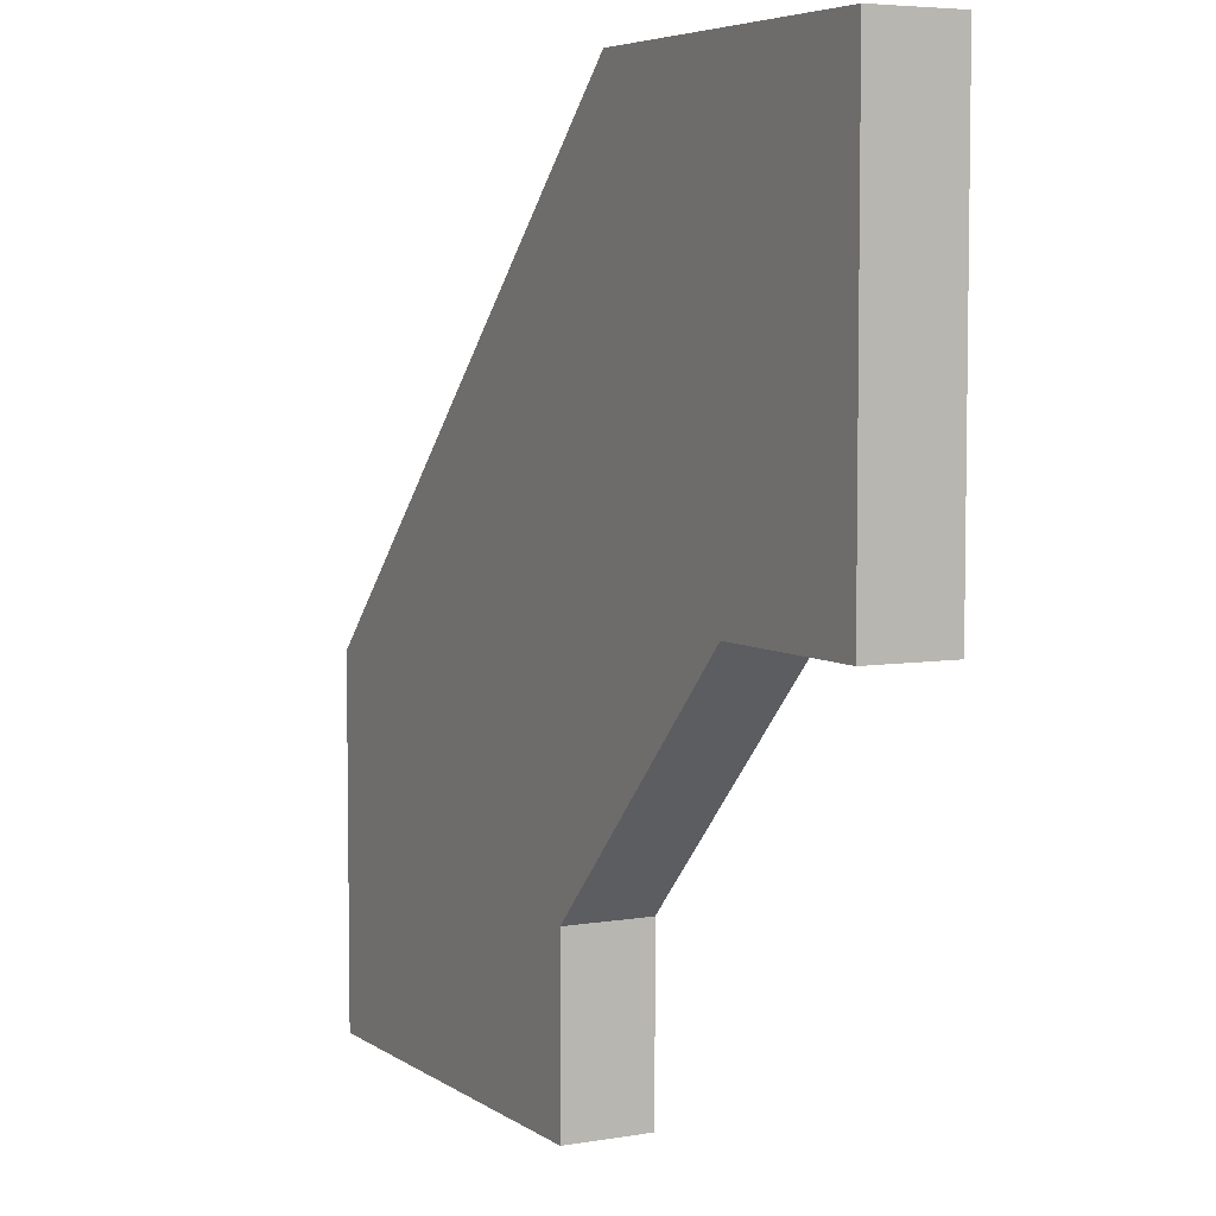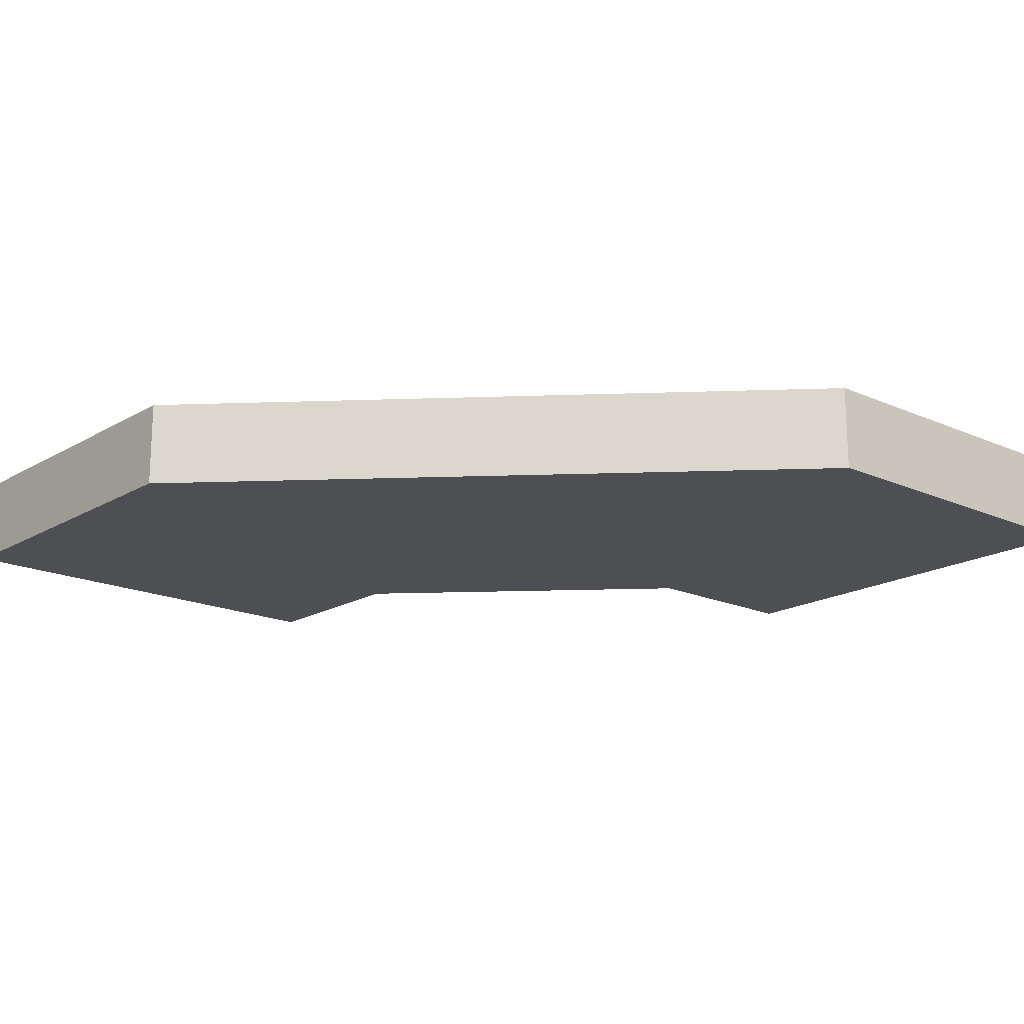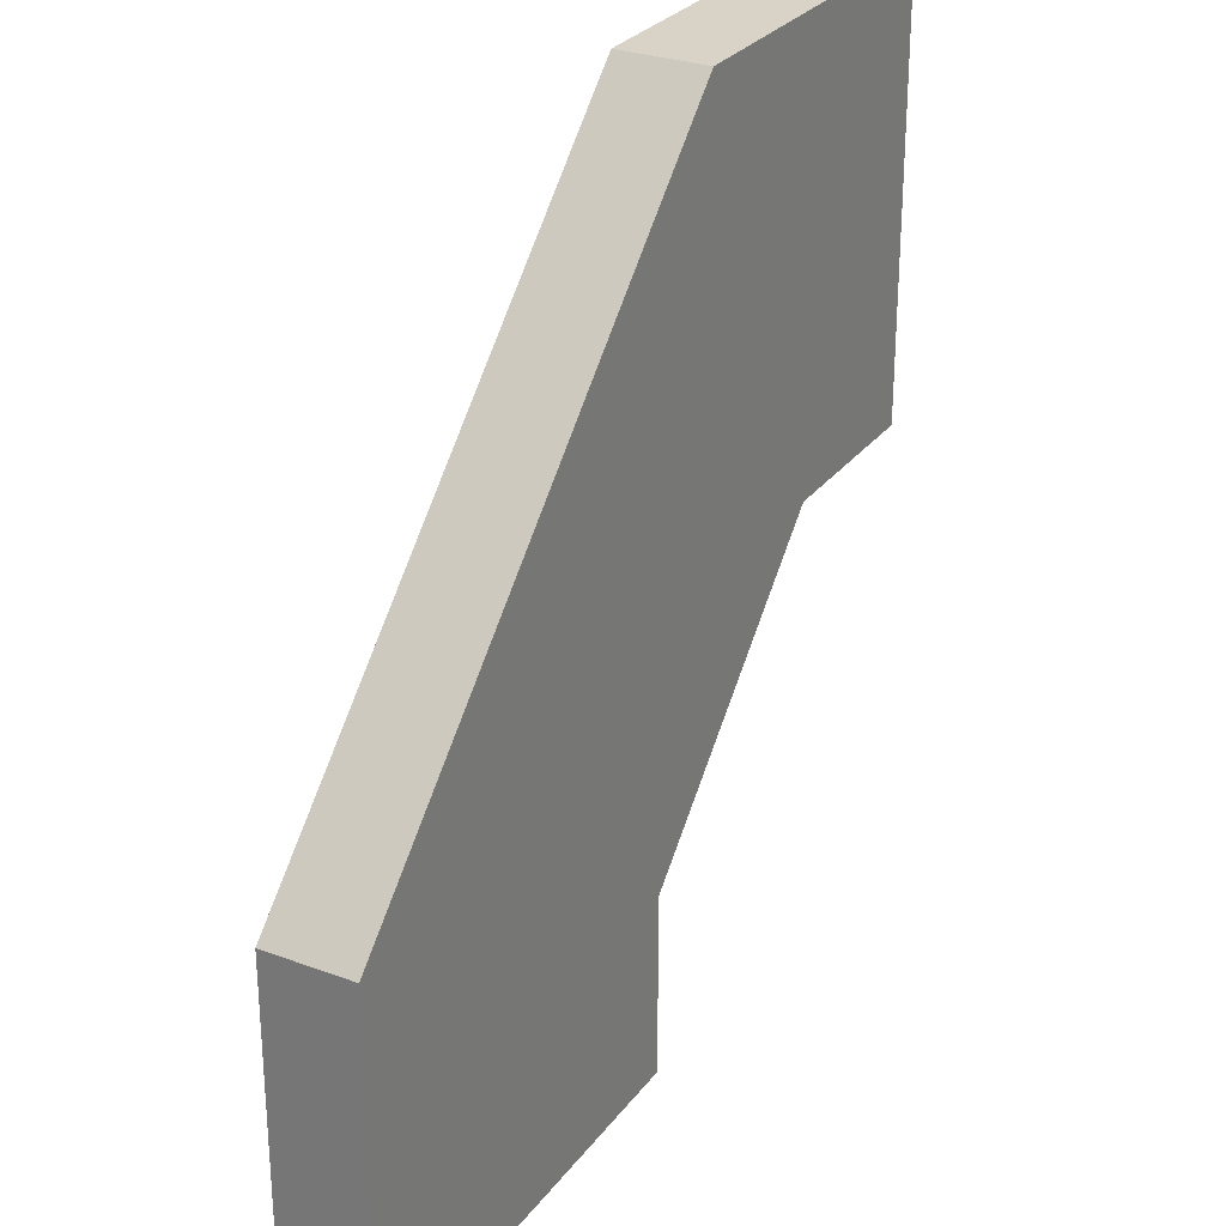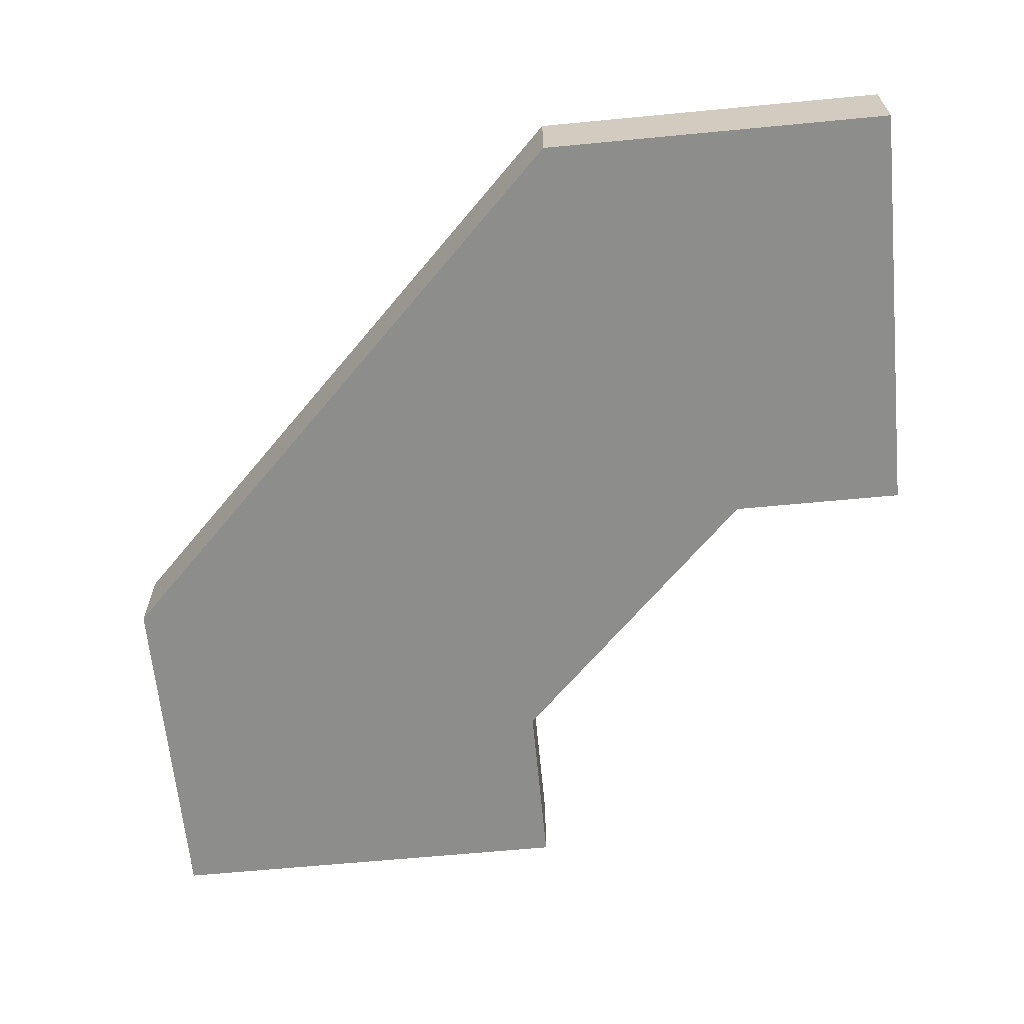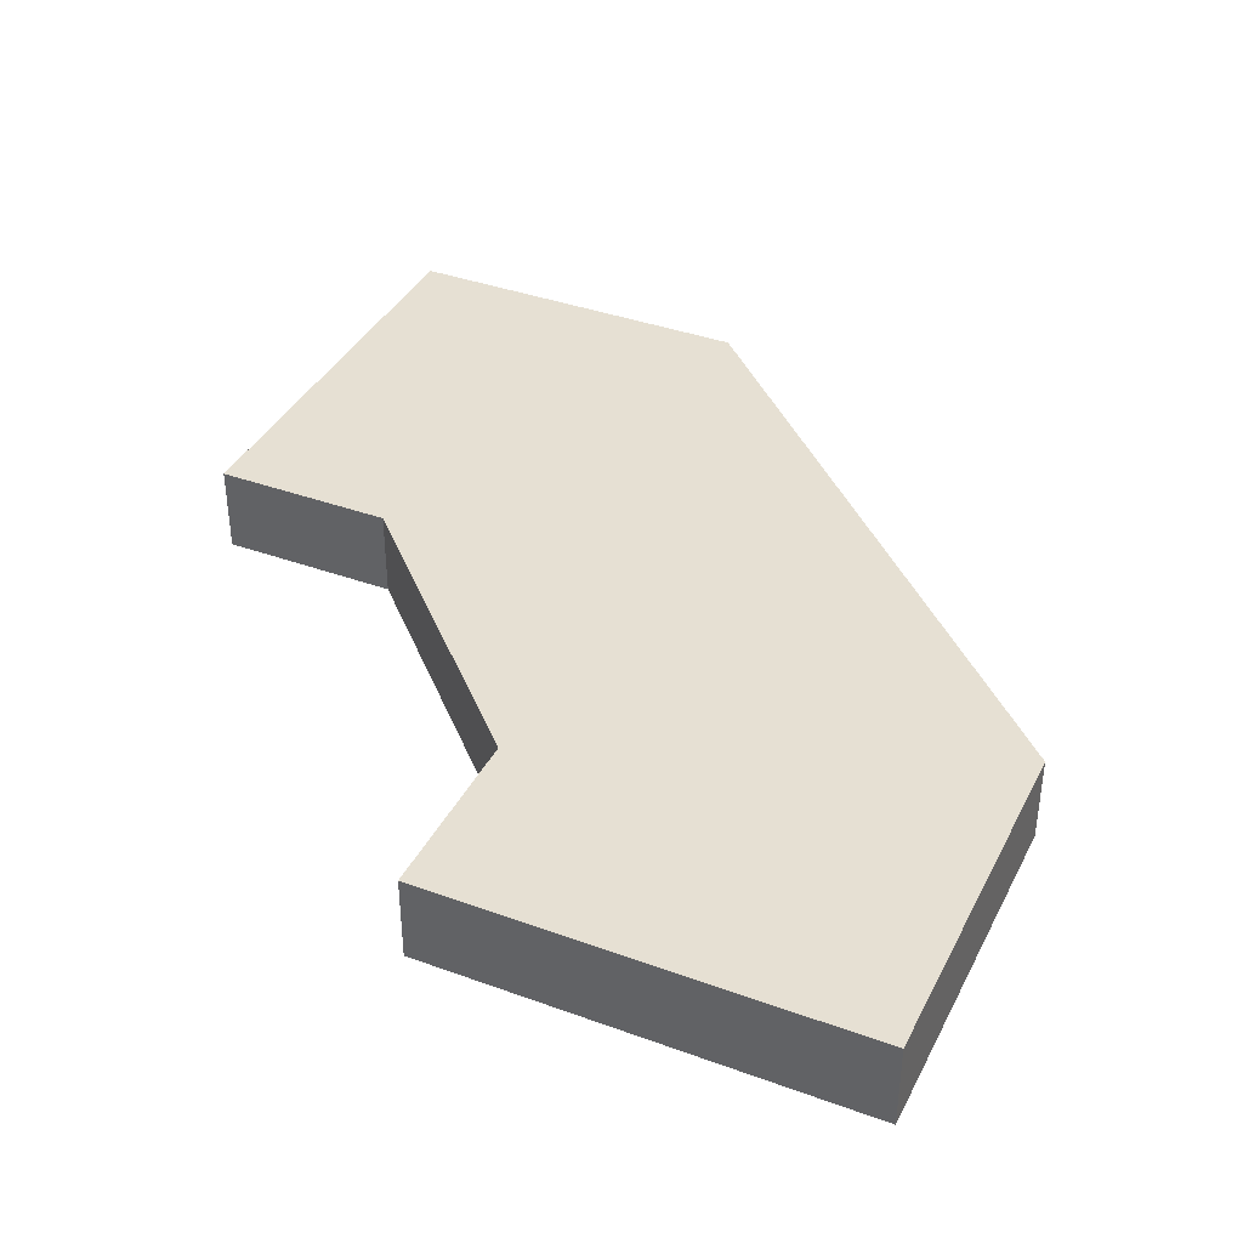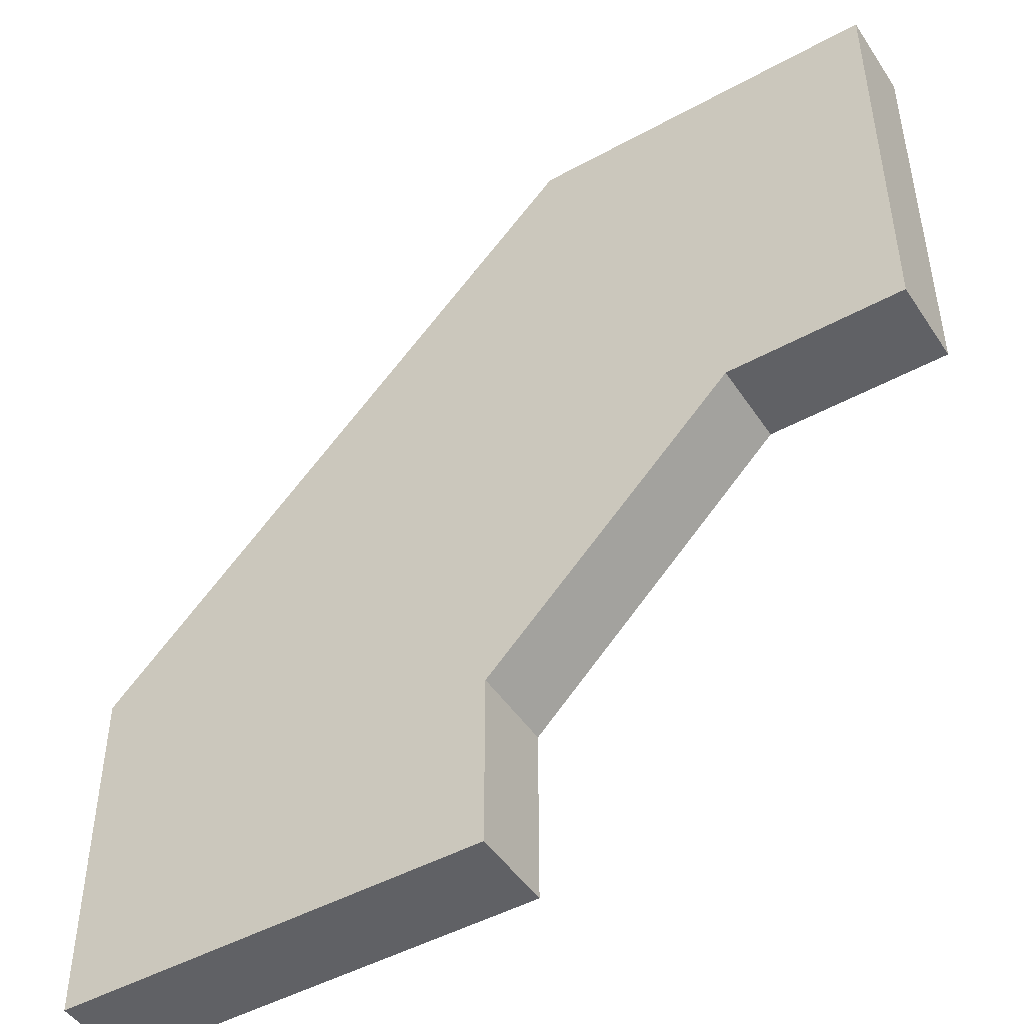
<metadata>
{"format":"obj","ext":"obj","renderer":"f3d","projection":"perspective","resolution":1024,"background":"white","views":[{"elev":5.5,"azim":62.1,"up":"+Z"},{"elev":-18.0,"azim":-41.1,"up":"+Y"},{"elev":28.2,"azim":-60.7,"up":"+Z"},{"elev":-64.5,"azim":5.5,"up":"+Y"},{"elev":38.3,"azim":-155.3,"up":"+Y"},{"elev":-47.3,"azim":31.9,"up":"+Z"}]}
</metadata>
<code>
o object1
g object1
v 0.5 0 1.5
v 0.5 0 0.5
v 0.5 -0.2 0.5
v 0.5 -0.2 1.5
v -0.5 -0.2 -0.5
v -1.5 -0.2 -0.5
v -1.5 -0.2 0.3284
v -0.3284 -0.2 1.5
v 0.08579 -0.2 0.5
v -0.5 -0.2 -0.08579
v -1.5 0 0.3284
v -0.3284 0 1.5
v -0.5 0 -0.08579
v 0.08579 0 0.5
v -0.5 0 -0.5
v -1.5 -0 -0.5
f 4 3 2
f 4 2 1
f 9 3 4
f 10 9 8
f 10 8 7
f 7 6 10
f 6 5 10
f 9 4 8
f 12 11 8
f 11 7 8
f 9 10 13
f 9 13 14
f 10 5 15
f 10 15 13
f 16 15 5
f 16 5 6
f 11 16 7
f 16 6 7
f 1 12 4
f 12 8 4
f 13 15 16
f 14 13 11
f 11 12 14
f 12 1 14
f 1 2 14
f 13 16 11
f 3 9 2
f 9 14 2

</code>
